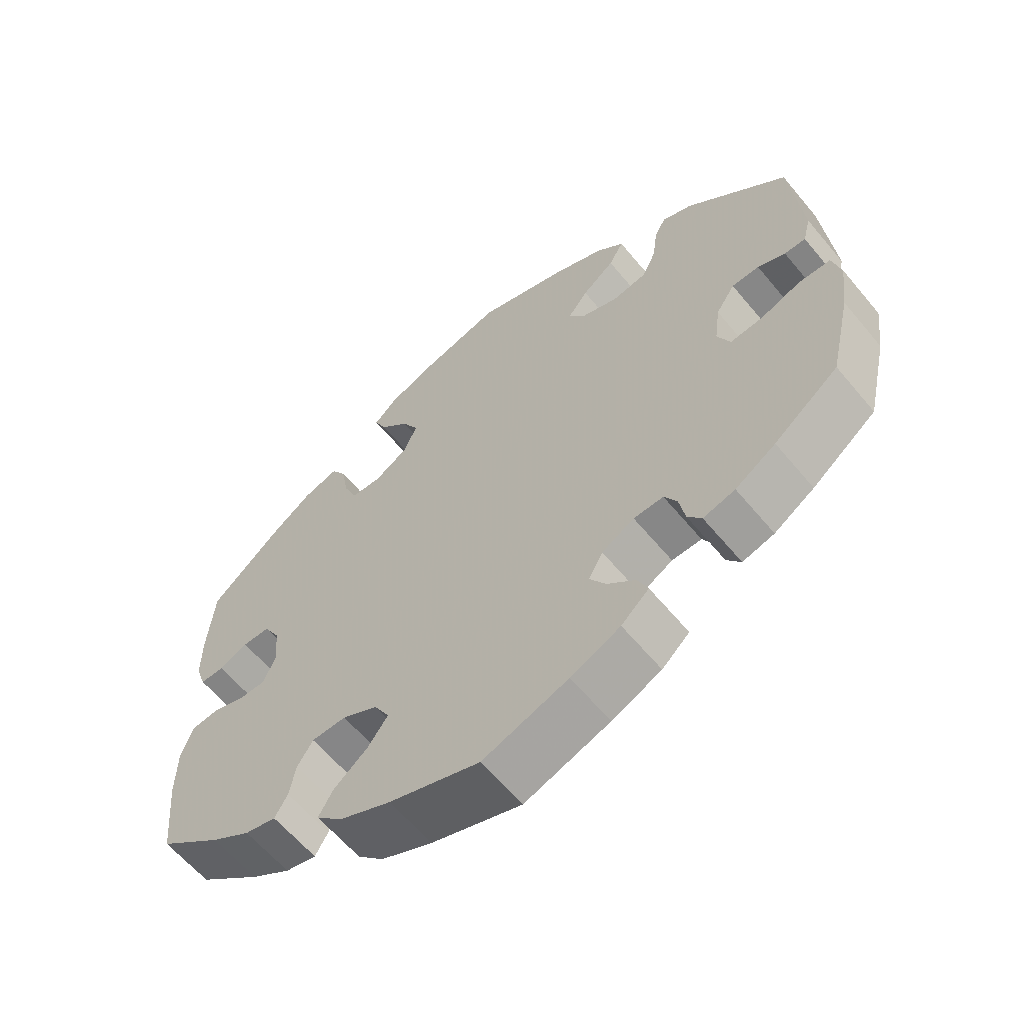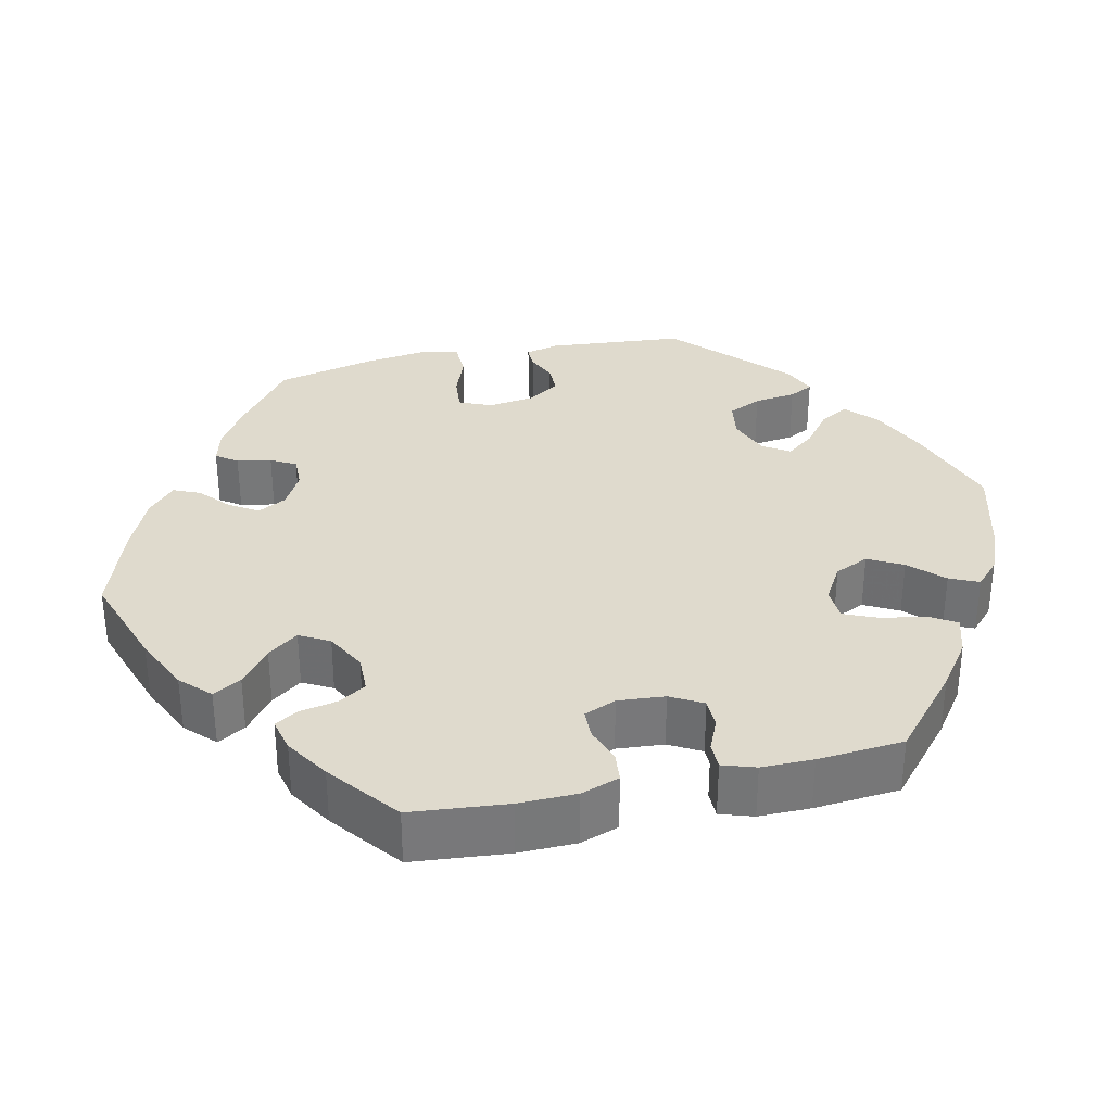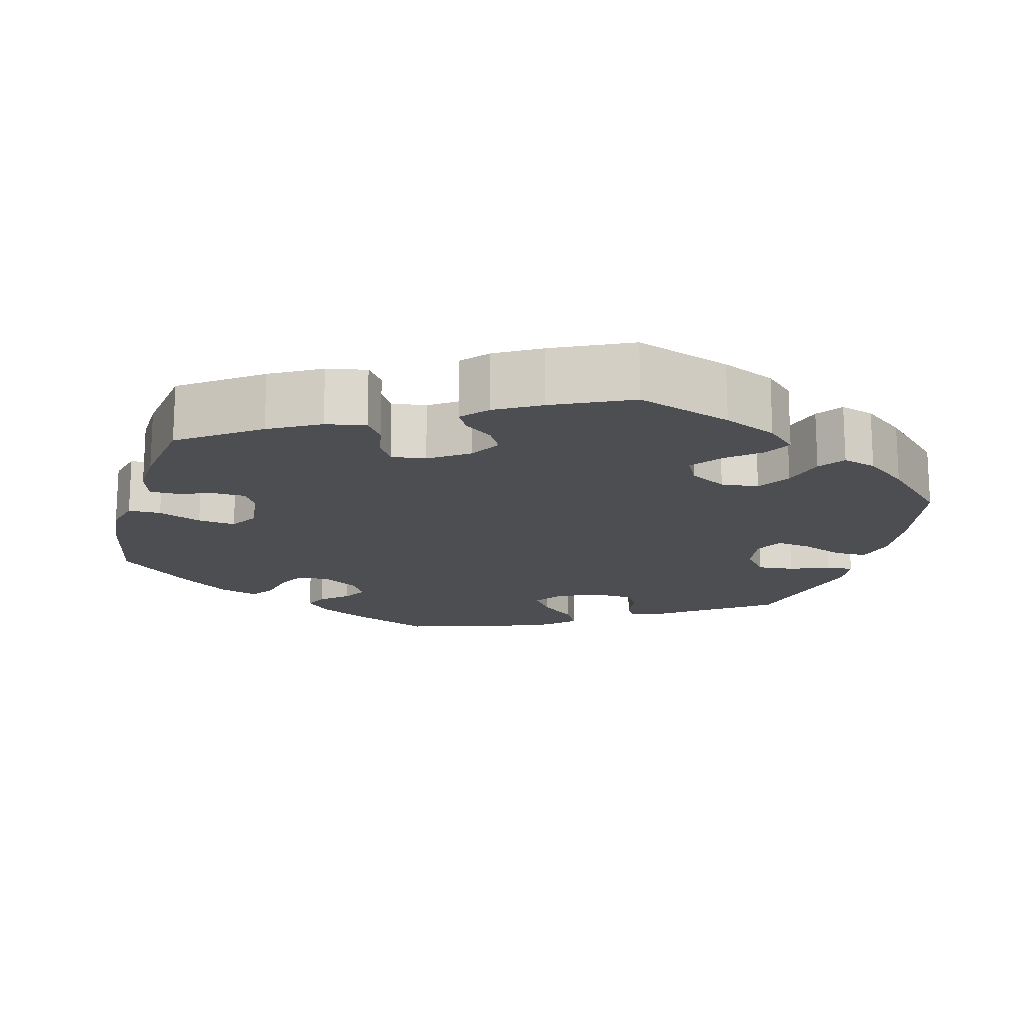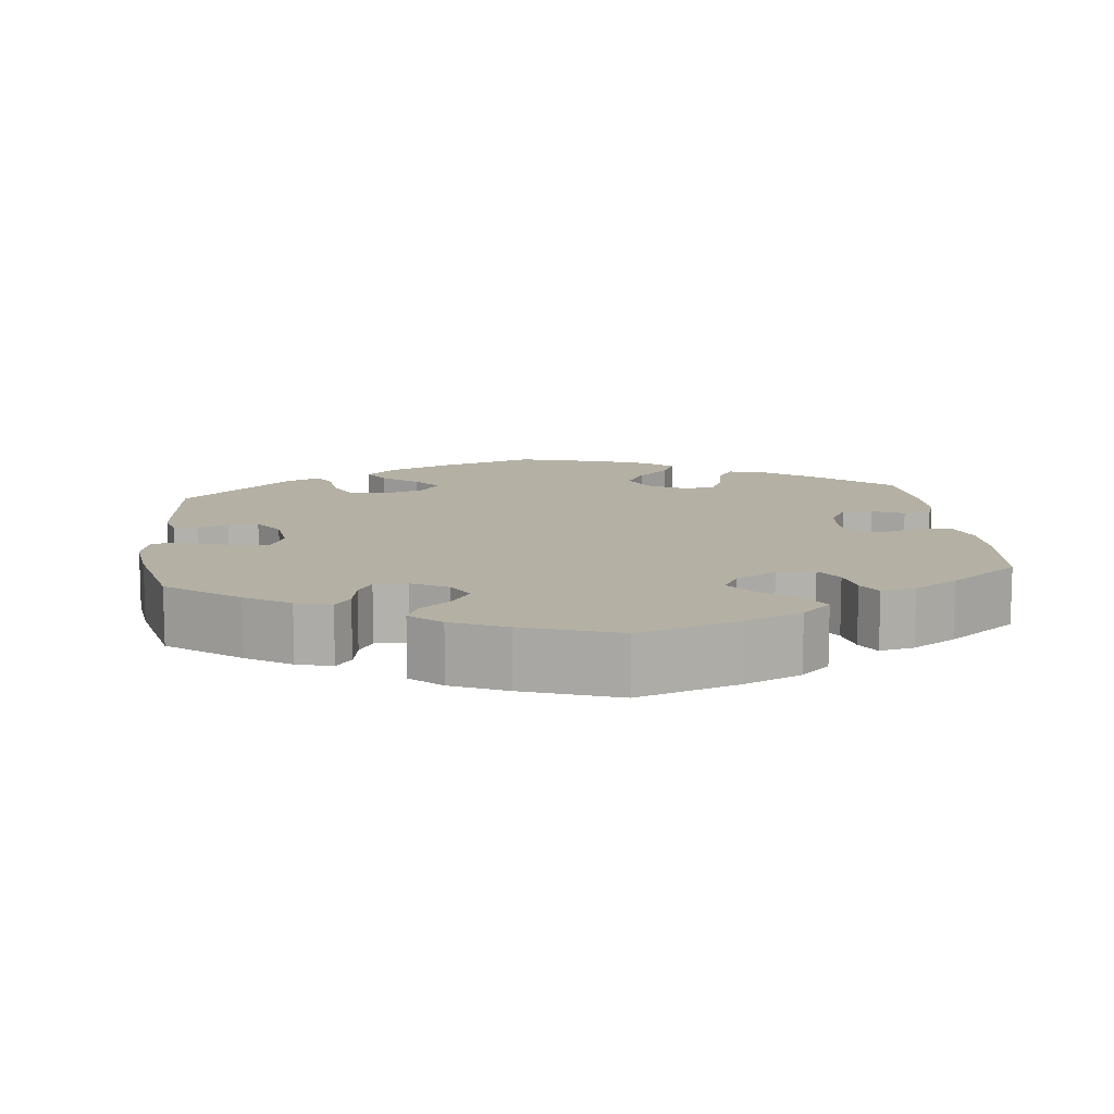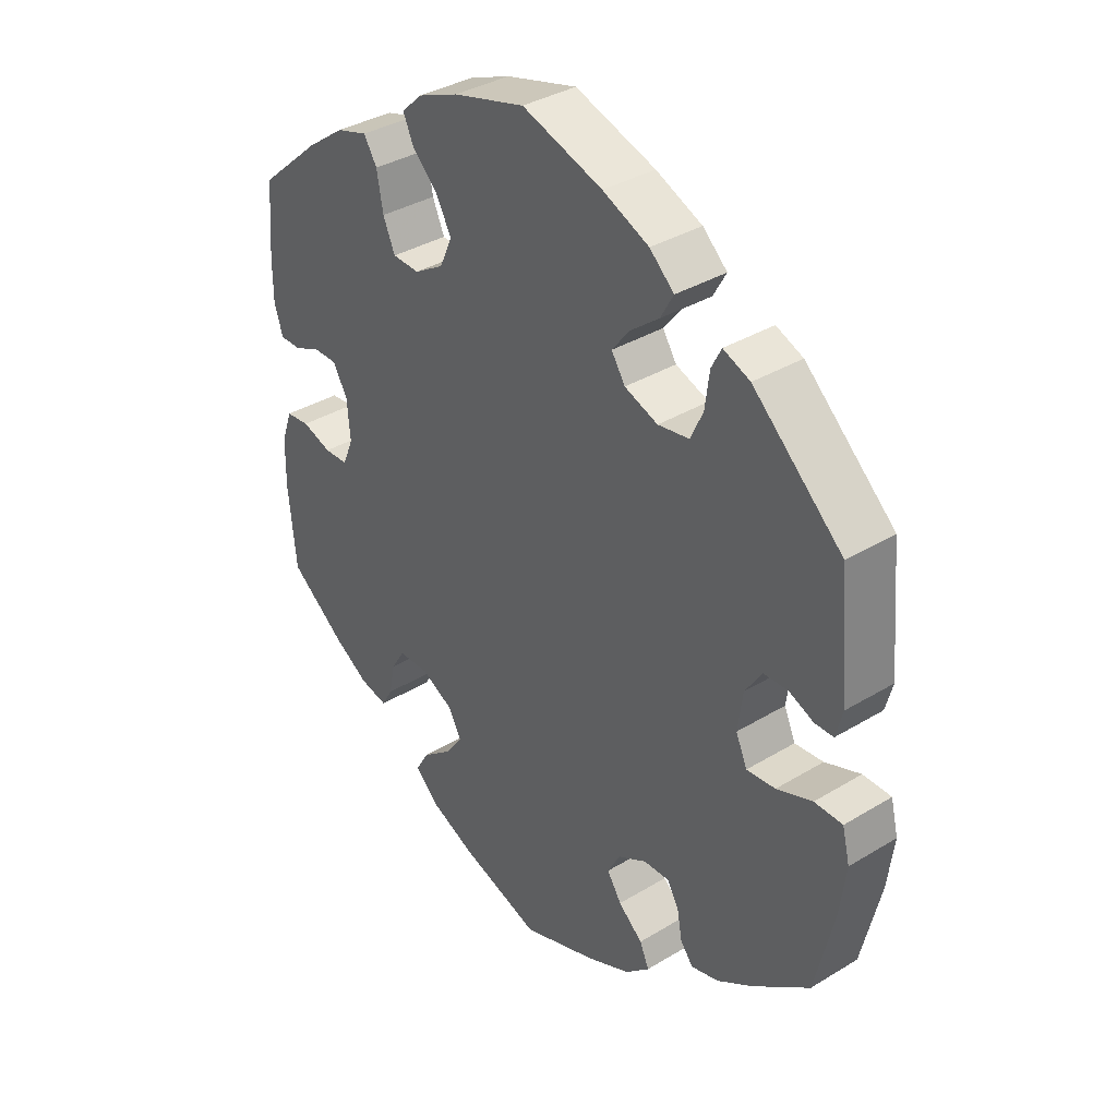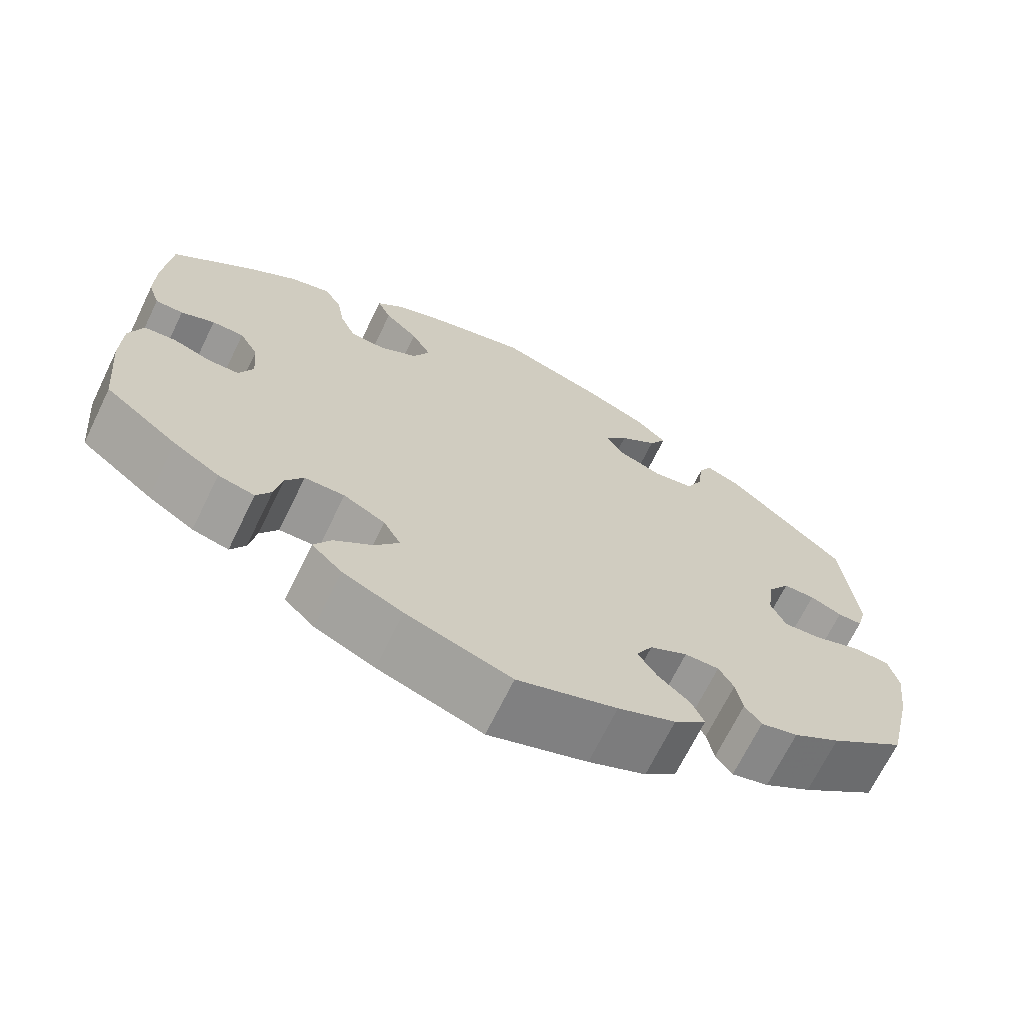
<metadata>
{"format":"obj","ext":"obj","renderer":"f3d","projection":"perspective","resolution":1024,"background":"white","views":[{"elev":-61.4,"azim":39.6,"up":"+Z"},{"elev":32.9,"azim":-102.8,"up":"+Y"},{"elev":-16.5,"azim":-75.2,"up":"+Y"},{"elev":11.5,"azim":173.7,"up":"+Y"},{"elev":35.9,"azim":51.4,"up":"+Z"},{"elev":-69.0,"azim":-26.0,"up":"+Z"}]}
</metadata>
<code>
v -0.512 0.07 -0.166
v -0.511 0.07 -0.092
v -0.494 0.07 -0.043
v -0.456 0.07 -0.039
v -0.409 0.07 -0.055
v -0.371 0.07 -0.054
v -0.354 0.07 -0.013
v -0.359 0.07 0.047
v -0.382 0.07 0.088
v -0.421 0.07 0.088
v -0.462 0.07 0.07
v -0.496 0.07 0.07
v -0.51 0.07 0.112
v -0.51 0.07 0.178
v -0.501 0.07 0.288
v -0.403 0.07 0.373
v -0.342 0.07 0.417
v -0.292 0.07 0.432
v -0.271 0.07 0.398
v -0.261 0.07 0.342
v -0.242 0.07 0.298
v -0.199 0.07 0.296
v -0.152 0.07 0.324
v -0.132 0.07 0.368
v -0.156 0.07 0.412
v -0.197 0.07 0.453
v -0.214 0.07 0.49
v -0.181 0.07 0.521
v -0.116 0.07 0.547
v -0.001 0.07 0.578
v 0.128 0.07 0.535
v 0.202 0.07 0.502
v 0.241 0.07 0.466
v 0.22 0.07 0.429
v 0.174 0.07 0.393
v 0.146 0.07 0.357
v 0.168 0.07 0.323
v 0.221 0.07 0.303
v 0.271 0.07 0.311
v 0.291 0.07 0.354
v 0.298 0.07 0.408
v 0.314 0.07 0.439
v 0.357 0.07 0.421
v 0.5 0.07 0.289
v 0.516 0.07 0.112
v 0.505 0.07 0.07
v 0.475 0.07 0.07
v 0.436 0.07 0.087
v 0.397 0.07 0.086
v 0.37 0.07 0.045
v 0.362 0.07 -0.015
v 0.38 0.07 -0.056
v 0.426 0.07 -0.052
v 0.483 0.07 -0.031
v 0.528 0.07 -0.032
v 0.54 0.07 -0.081
v 0.53 0.07 -0.159
v 0.5 0.07 -0.289
v 0.409 0.07 -0.358
v 0.352 0.07 -0.394
v 0.307 0.07 -0.406
v 0.287 0.07 -0.379
v 0.279 0.07 -0.335
v 0.261 0.07 -0.303
v 0.219 0.07 -0.304
v 0.173 0.07 -0.329
v 0.153 0.07 -0.366
v 0.176 0.07 -0.402
v 0.215 0.07 -0.436
v 0.23 0.07 -0.47
v 0.191 0.07 -0.505
v 0.121 0.07 -0.536
v 0 0.07 -0.578
v -0.128 0.07 -0.535
v -0.201 0.07 -0.502
v -0.238 0.07 -0.466
v -0.217 0.07 -0.43
v -0.17 0.07 -0.393
v -0.141 0.07 -0.354
v -0.162 0.07 -0.316
v -0.213 0.07 -0.289
v -0.262 0.07 -0.29
v -0.284 0.07 -0.325
v -0.293 0.07 -0.372
v -0.311 0.07 -0.403
v -0.355 0.07 -0.393
v -0.411 0.07 -0.358
v -0.5 0.07 -0.289
v -0.512 0 -0.166
v -0.511 0 -0.092
v -0.494 0 -0.043
v -0.456 0 -0.039
v -0.409 0 -0.055
v -0.371 0 -0.054
v -0.354 0 -0.013
v -0.359 0 0.047
v -0.382 0 0.088
v -0.421 0 0.088
v -0.462 0 0.07
v -0.496 0 0.07
v -0.51 0 0.112
v -0.51 0 0.178
v -0.501 0 0.288
v -0.403 0 0.373
v -0.342 0 0.417
v -0.292 0 0.432
v -0.271 0 0.398
v -0.261 0 0.342
v -0.242 0 0.298
v -0.199 0 0.296
v -0.152 0 0.324
v -0.132 0 0.368
v -0.156 0 0.412
v -0.197 0 0.453
v -0.214 0 0.49
v -0.181 0 0.521
v -0.116 0 0.547
v -0.001 0 0.578
v 0.128 0 0.535
v 0.202 0 0.502
v 0.241 0 0.466
v 0.22 0 0.429
v 0.174 0 0.393
v 0.146 0 0.357
v 0.168 0 0.323
v 0.221 0 0.303
v 0.271 0 0.311
v 0.291 0 0.354
v 0.298 0 0.408
v 0.314 0 0.439
v 0.357 0 0.421
v 0.5 0 0.289
v 0.516 0 0.112
v 0.505 0 0.07
v 0.475 0 0.07
v 0.436 0 0.087
v 0.397 0 0.086
v 0.37 0 0.045
v 0.362 0 -0.015
v 0.38 0 -0.056
v 0.426 0 -0.052
v 0.483 0 -0.031
v 0.528 0 -0.032
v 0.54 0 -0.081
v 0.53 0 -0.159
v 0.5 0 -0.289
v 0.409 0 -0.358
v 0.352 0 -0.394
v 0.307 0 -0.406
v 0.287 0 -0.379
v 0.279 0 -0.335
v 0.261 0 -0.303
v 0.219 0 -0.304
v 0.173 0 -0.329
v 0.153 0 -0.366
v 0.176 0 -0.402
v 0.215 0 -0.436
v 0.23 0 -0.47
v 0.191 0 -0.505
v 0.121 0 -0.536
v 0 0 -0.578
v -0.128 0 -0.535
v -0.201 0 -0.502
v -0.238 0 -0.466
v -0.217 0 -0.43
v -0.17 0 -0.393
v -0.141 0 -0.354
v -0.162 0 -0.316
v -0.213 0 -0.289
v -0.262 0 -0.29
v -0.284 0 -0.325
v -0.293 0 -0.372
v -0.311 0 -0.403
v -0.355 0 -0.393
v -0.411 0 -0.358
v -0.5 0 -0.289
f 83 84 85 86
f 82 83 86 87
f 75 76 77 78
f 75 78 79
f 74 75 79
f 73 74 79
f 72 73 79 80
f 68 69 70 71
f 67 68 71 72
f 60 61 62 63
f 60 63 64
f 59 60 64
f 58 59 64
f 57 58 64 65
f 53 54 55 56
f 52 53 56 57
f 45 46 47 48
f 45 48 49
f 44 45 49
f 43 44 49 50
f 40 41 42 43
f 39 40 43 50
f 32 33 34 35
f 32 35 36
f 31 32 36
f 30 31 36
f 29 30 36 37
f 25 26 27 28
f 24 25 28 29
f 17 18 19 20
f 17 20 21
f 16 17 21
f 15 16 21
f 14 15 21 22
f 10 11 12 13
f 9 10 13 14
f 2 3 4 5
f 2 5 6
f 1 2 6
f 82 87 88 1
f 67 72 80
f 66 67 80 81
f 65 66 81
f 52 57 65 81
f 51 52 81 82
f 38 39 50 51
f 37 38 51 82
f 24 29 37
f 23 24 37 82
f 9 14 22
f 8 9 22 23
f 7 8 23 82
f 82 1 6
f 6 7 82
f 174 173 172 171
f 175 174 171 170
f 166 165 164 163
f 167 166 163
f 167 163 162
f 167 162 161
f 168 167 161 160
f 159 158 157 156
f 160 159 156 155
f 151 150 149 148
f 152 151 148
f 152 148 147
f 152 147 146
f 153 152 146 145
f 144 143 142 141
f 145 144 141 140
f 136 135 134 133
f 137 136 133
f 137 133 132
f 138 137 132 131
f 131 130 129 128
f 138 131 128 127
f 123 122 121 120
f 124 123 120
f 124 120 119
f 124 119 118
f 125 124 118 117
f 116 115 114 113
f 117 116 113 112
f 108 107 106 105
f 109 108 105
f 109 105 104
f 109 104 103
f 110 109 103 102
f 101 100 99 98
f 102 101 98 97
f 93 92 91 90
f 94 93 90
f 94 90 89
f 89 176 175 170
f 168 160 155
f 169 168 155 154
f 169 154 153
f 169 153 145 140
f 170 169 140 139
f 139 138 127 126
f 170 139 126 125
f 125 117 112
f 170 125 112 111
f 110 102 97
f 111 110 97 96
f 170 111 96 95
f 94 89 170
f 170 95 94
f 1 89 90 2
f 2 90 91 3
f 3 91 92 4
f 4 92 93 5
f 5 93 94 6
f 6 94 95 7
f 7 95 96 8
f 8 96 97 9
f 9 97 98 10
f 10 98 99 11
f 11 99 100 12
f 12 100 101 13
f 13 101 102 14
f 14 102 103 15
f 15 103 104 16
f 16 104 105 17
f 17 105 106 18
f 18 106 107 19
f 19 107 108 20
f 20 108 109 21
f 21 109 110 22
f 22 110 111 23
f 23 111 112 24
f 24 112 113 25
f 25 113 114 26
f 26 114 115 27
f 27 115 116 28
f 28 116 117 29
f 29 117 118 30
f 30 118 119 31
f 31 119 120 32
f 32 120 121 33
f 33 121 122 34
f 34 122 123 35
f 35 123 124 36
f 36 124 125 37
f 37 125 126 38
f 38 126 127 39
f 39 127 128 40
f 40 128 129 41
f 41 129 130 42
f 42 130 131 43
f 43 131 132 44
f 44 132 133 45
f 45 133 134 46
f 46 134 135 47
f 47 135 136 48
f 48 136 137 49
f 49 137 138 50
f 50 138 139 51
f 51 139 140 52
f 52 140 141 53
f 53 141 142 54
f 54 142 143 55
f 55 143 144 56
f 56 144 145 57
f 57 145 146 58
f 58 146 147 59
f 59 147 148 60
f 60 148 149 61
f 61 149 150 62
f 62 150 151 63
f 63 151 152 64
f 64 152 153 65
f 65 153 154 66
f 66 154 155 67
f 67 155 156 68
f 68 156 157 69
f 69 157 158 70
f 70 158 159 71
f 71 159 160 72
f 72 160 161 73
f 73 161 162 74
f 74 162 163 75
f 75 163 164 76
f 76 164 165 77
f 77 165 166 78
f 78 166 167 79
f 79 167 168 80
f 80 168 169 81
f 81 169 170 82
f 82 170 171 83
f 83 171 172 84
f 84 172 173 85
f 85 173 174 86
f 86 174 175 87
f 87 175 176 88
f 88 176 89 1

</code>
